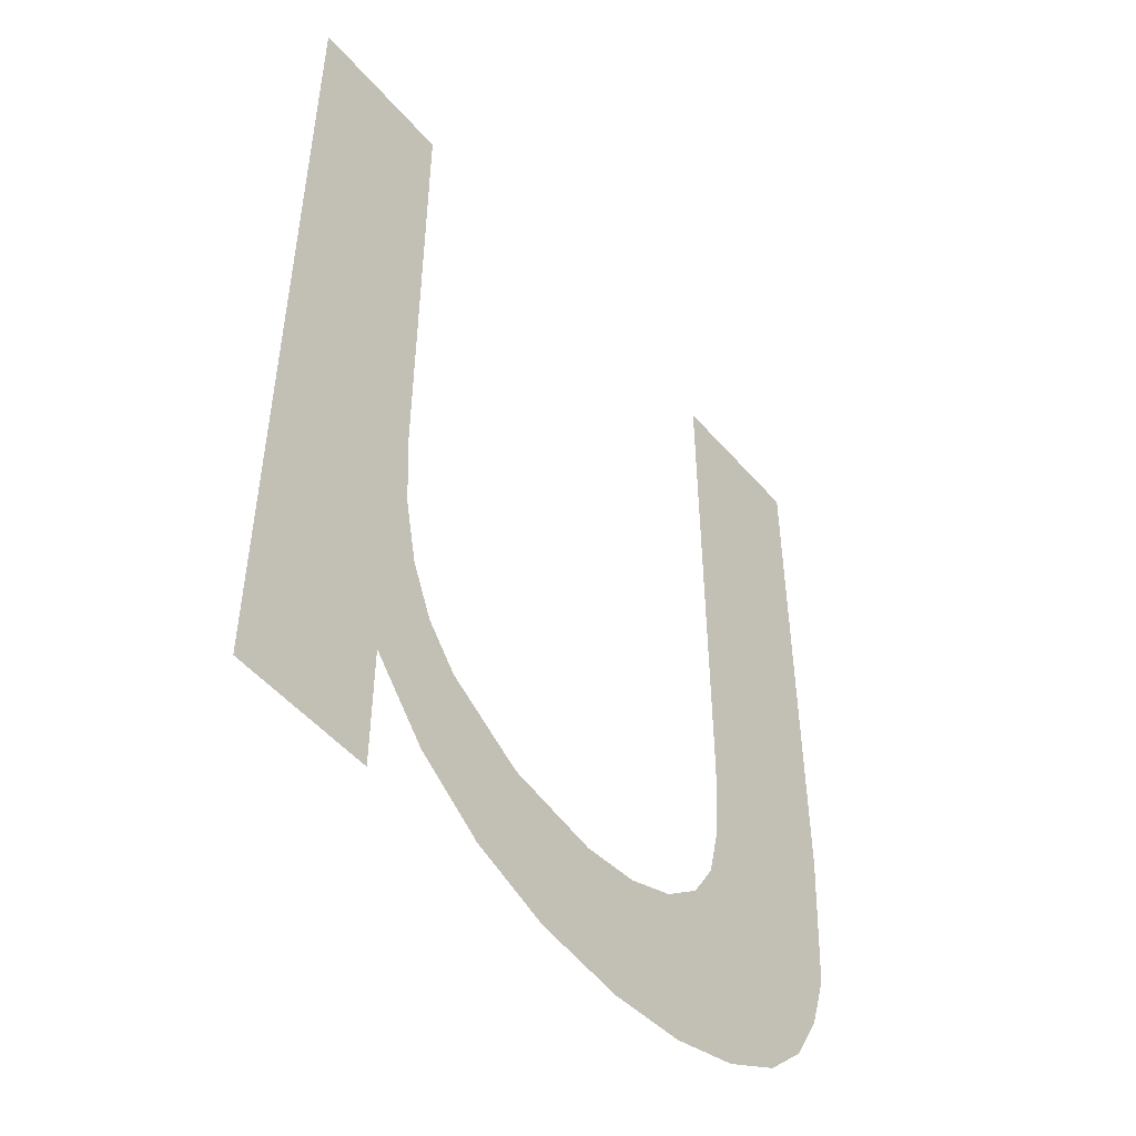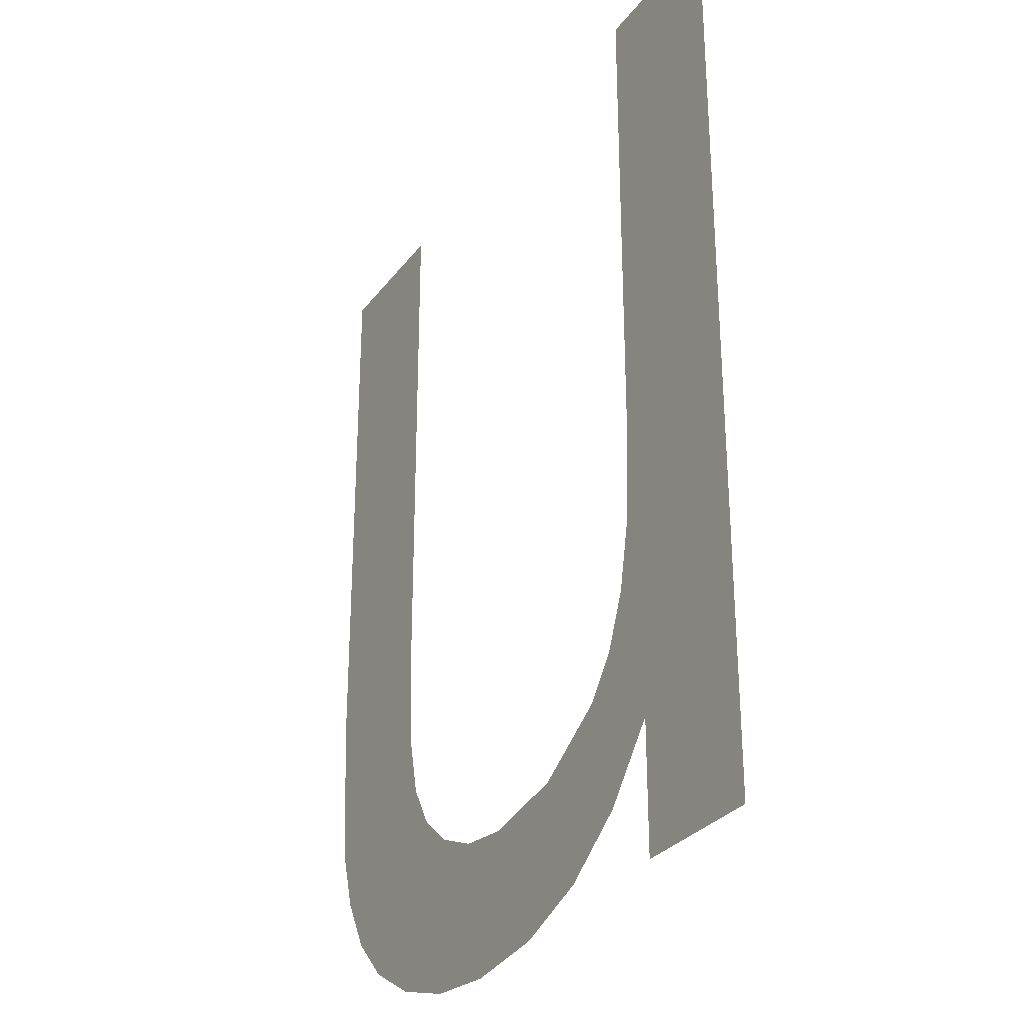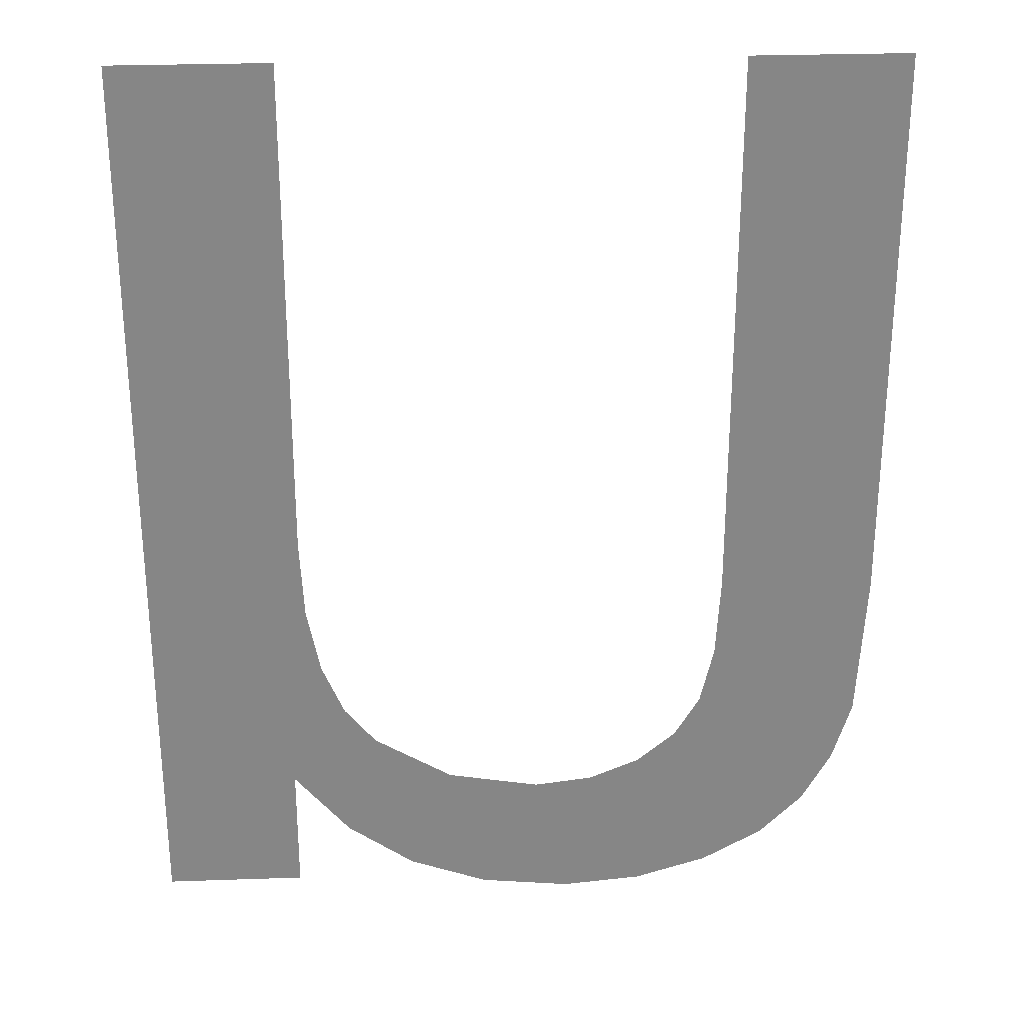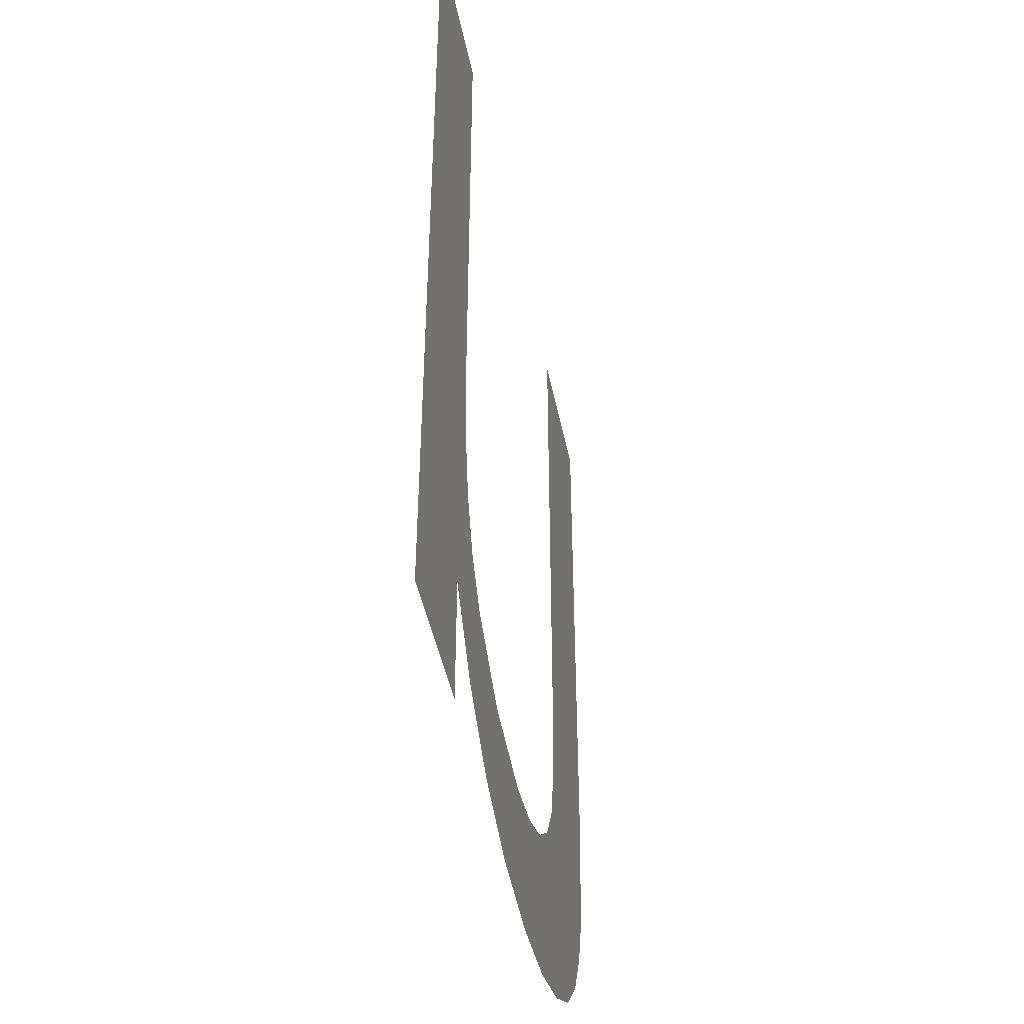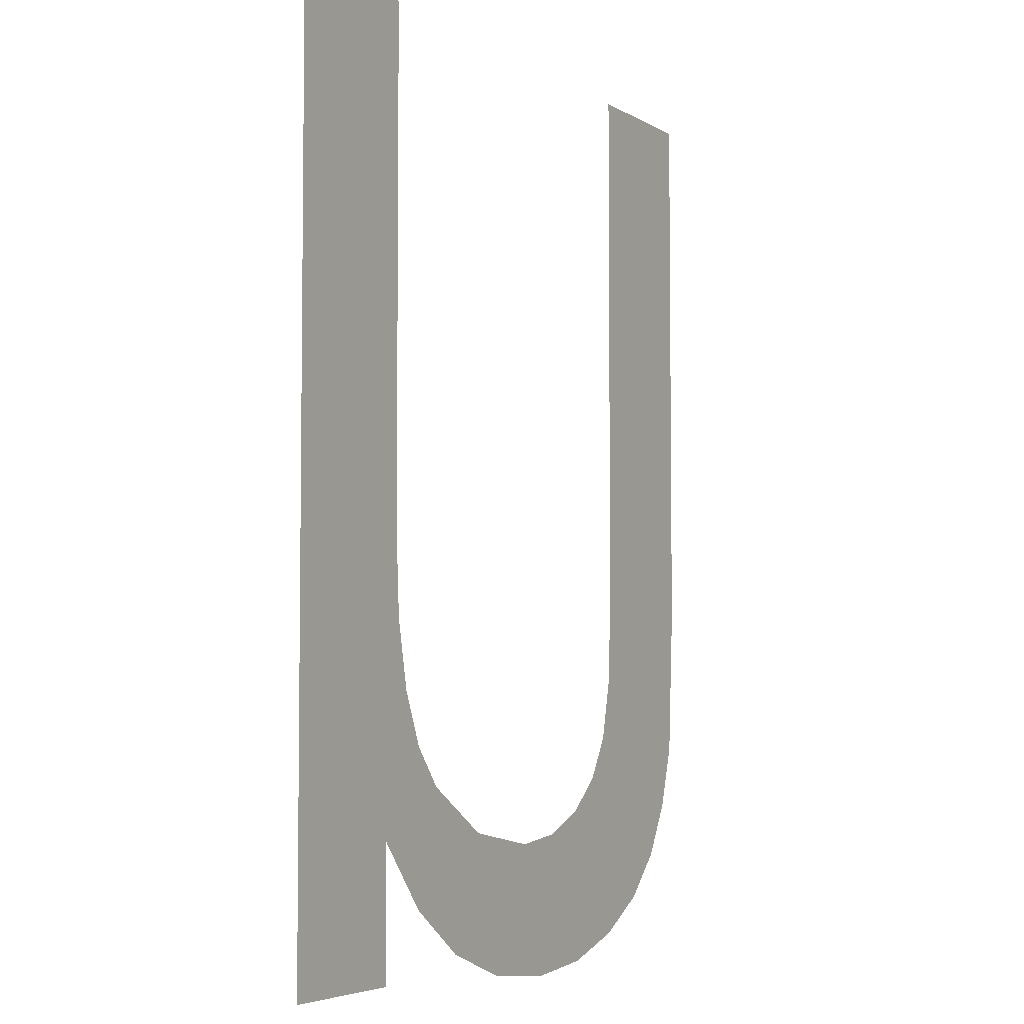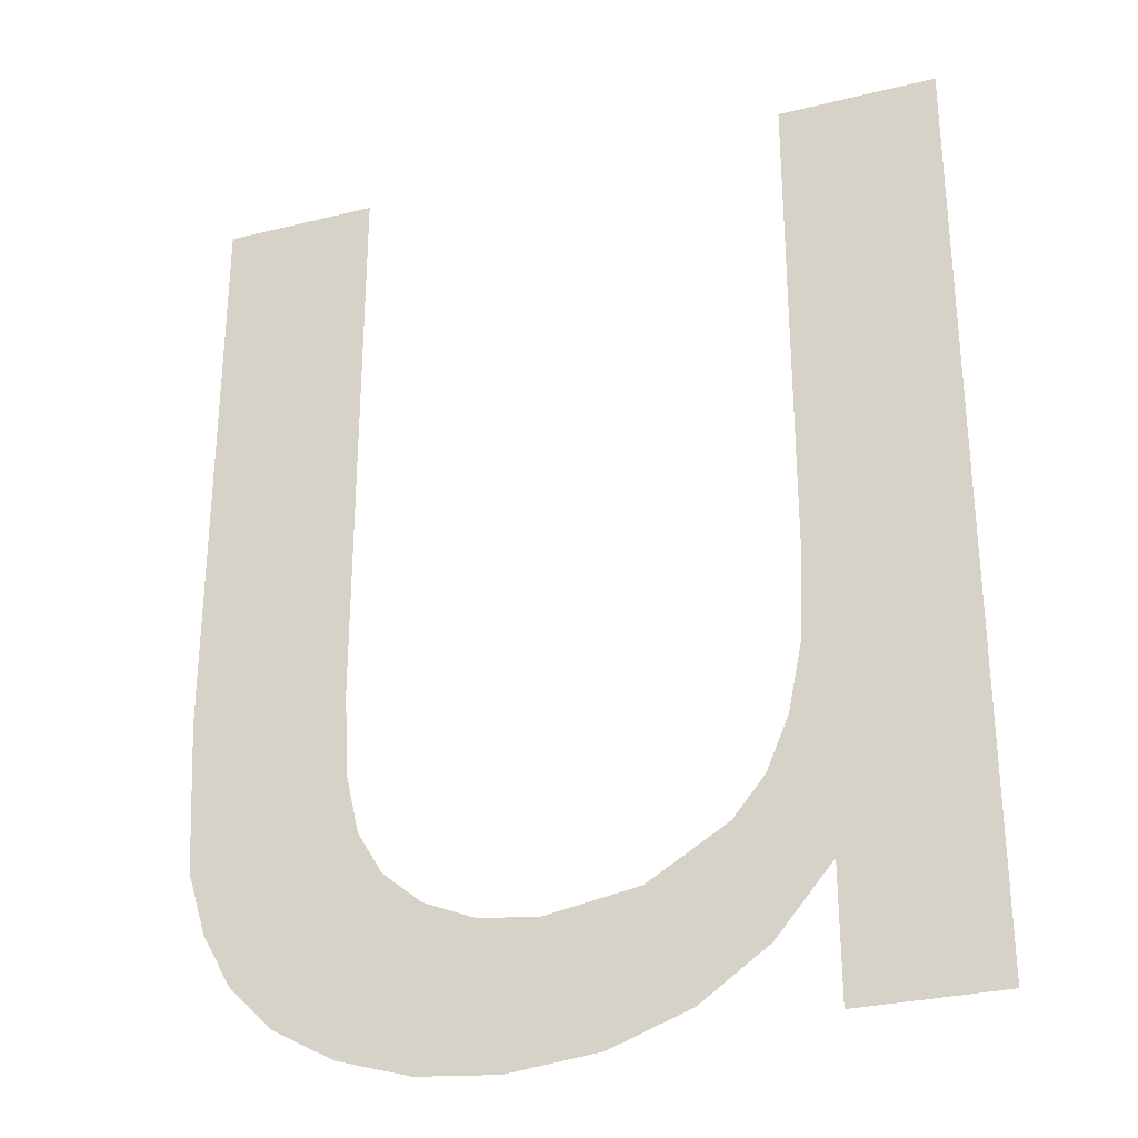
<metadata>
{"format":"obj","ext":"obj","renderer":"f3d","projection":"perspective","resolution":1024,"background":"white","views":[{"elev":-50.6,"azim":-50.9,"up":"+Z"},{"elev":-29.5,"azim":-119.7,"up":"+Z"},{"elev":28.1,"azim":-3.0,"up":"+Z"},{"elev":-45.7,"azim":-78.6,"up":"+Z"},{"elev":-4.6,"azim":-60.5,"up":"+Z"},{"elev":-29.8,"azim":-160.2,"up":"+Z"}]}
</metadata>
<code>
o mesh232/mesh232-geometry#mesh232-geometry
v 0.5081 -0.1202 0.2885
v 0.5082 -0.1202 0.2899
v 0.5082 -0.1202 0.2905
v 0.5085 -0.1202 0.288
v 0.5082 -0.1202 0.2941
v 0.5083 -0.1202 0.2895
v 0.5071 -0.1202 0.2941
v 0.5085 -0.1202 0.2891
v 0.5081 -0.1202 0.2875
v 0.5087 -0.1202 0.2888
v 0.5071 -0.1202 0.2875
v 0.509 -0.1202 0.2876
v 0.5093 -0.1202 0.2885
v 0.5095 -0.1202 0.2874
v 0.51 -0.1202 0.2883
v 0.5102 -0.1202 0.2874
v 0.5104 -0.1202 0.2884
v 0.5108 -0.1202 0.2874
v 0.5107 -0.1202 0.2885
v 0.511 -0.1202 0.2888
v 0.5113 -0.1202 0.2876
v 0.5112 -0.1202 0.2891
v 0.5113 -0.1202 0.2895
v 0.5117 -0.1202 0.2878
v 0.5113 -0.1202 0.2901
v 0.5113 -0.1202 0.2941
v 0.5125 -0.1202 0.2941
v 0.512 -0.1202 0.2882
v 0.5123 -0.1202 0.2885
v 0.5124 -0.1202 0.289
v 0.5125 -0.1202 0.2901
f 1 2 3
f 2 1 4
f 3 2 1
f 4 1 2
f 5 1 3
f 3 1 5
f 2 4 6
f 6 4 2
f 7 1 5
f 5 1 7
f 6 4 8
f 8 4 6
f 7 9 1
f 1 9 7
f 8 4 10
f 10 4 8
f 9 7 11
f 11 7 9
f 10 4 12
f 12 4 10
f 10 12 13
f 13 12 10
f 13 12 14
f 14 12 13
f 13 14 15
f 15 14 13
f 15 14 16
f 16 14 15
f 15 16 17
f 17 16 15
f 17 16 18
f 18 16 17
f 17 18 19
f 19 18 17
f 19 18 20
f 20 18 19
f 20 18 21
f 21 18 20
f 20 21 22
f 22 21 20
f 22 21 23
f 23 21 22
f 23 21 24
f 24 21 23
f 23 24 25
f 25 24 23
f 25 24 26
f 26 24 25
f 26 24 27
f 27 24 26
f 27 24 28
f 28 24 27
f 27 28 29
f 29 28 27
f 27 29 30
f 30 29 27
f 27 30 31
f 31 30 27

</code>
